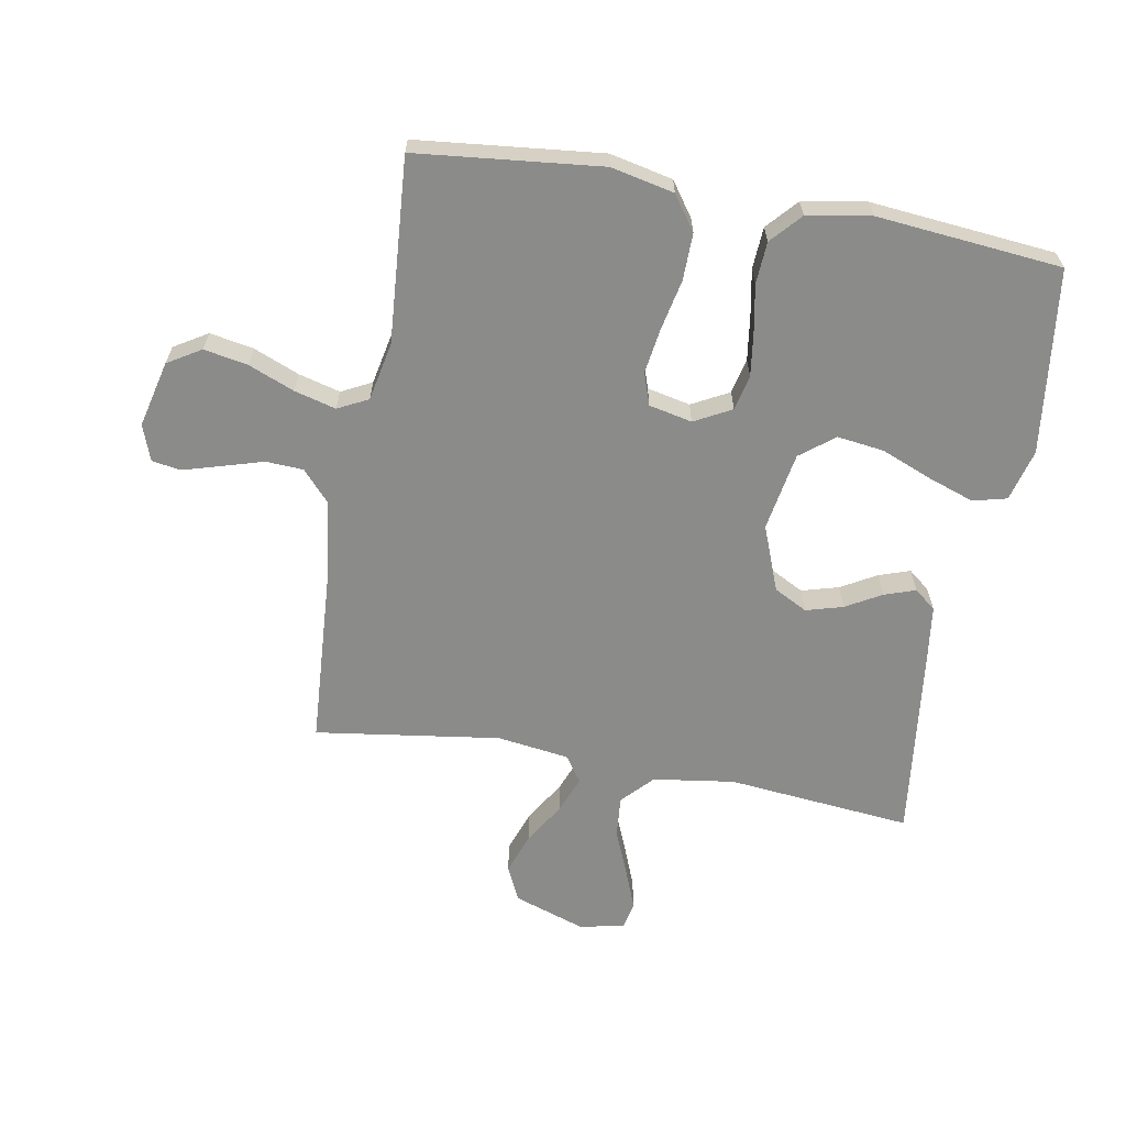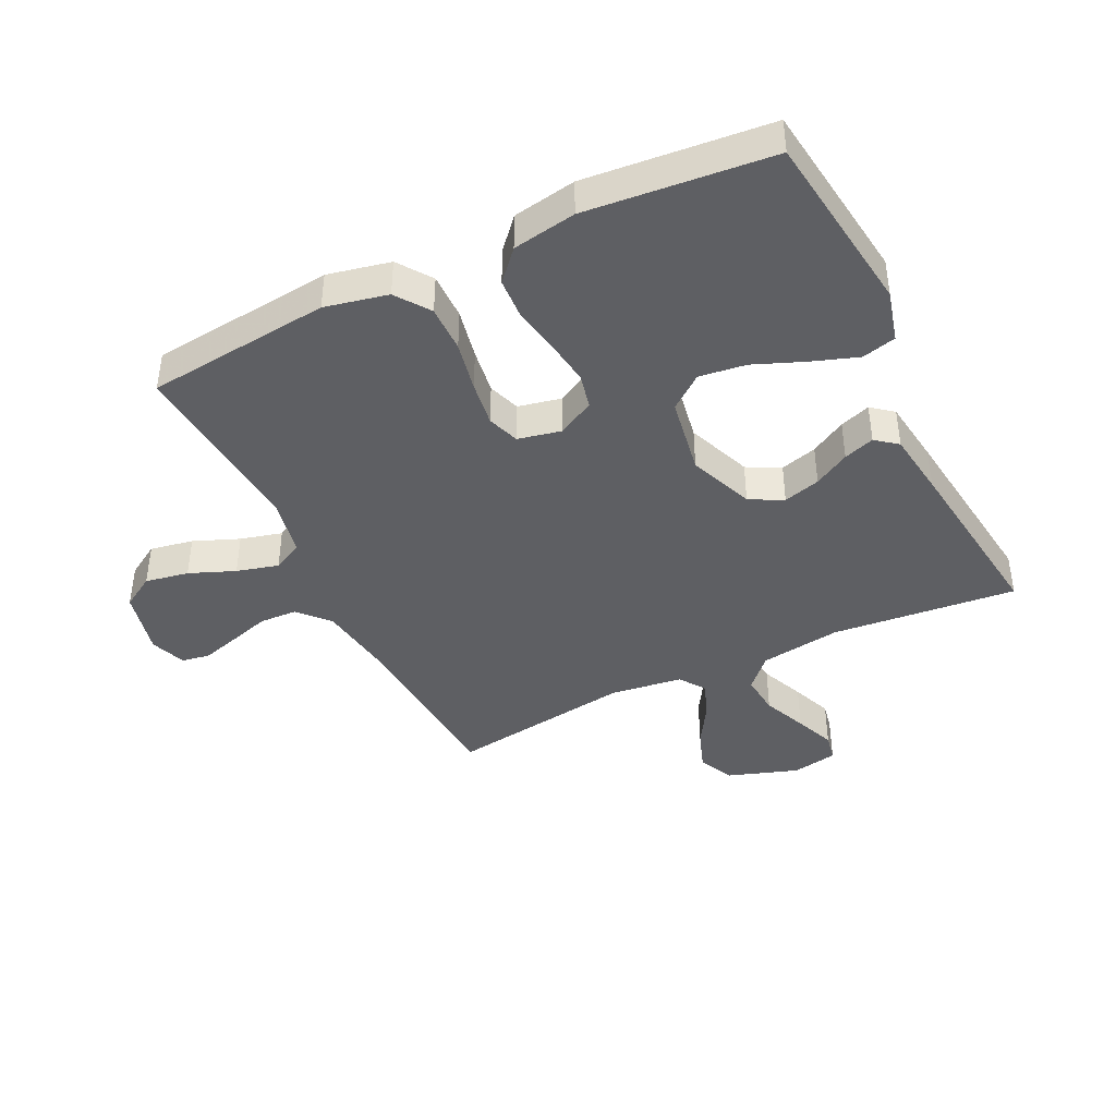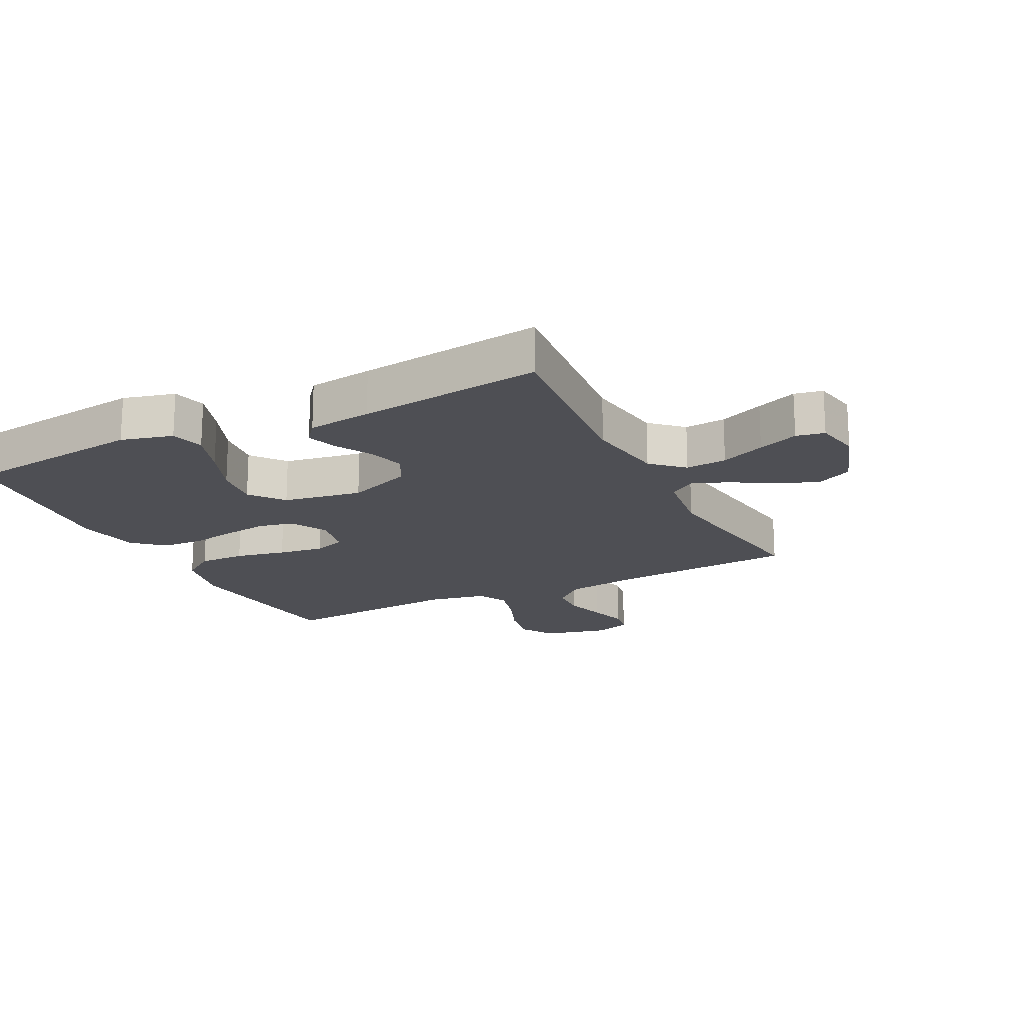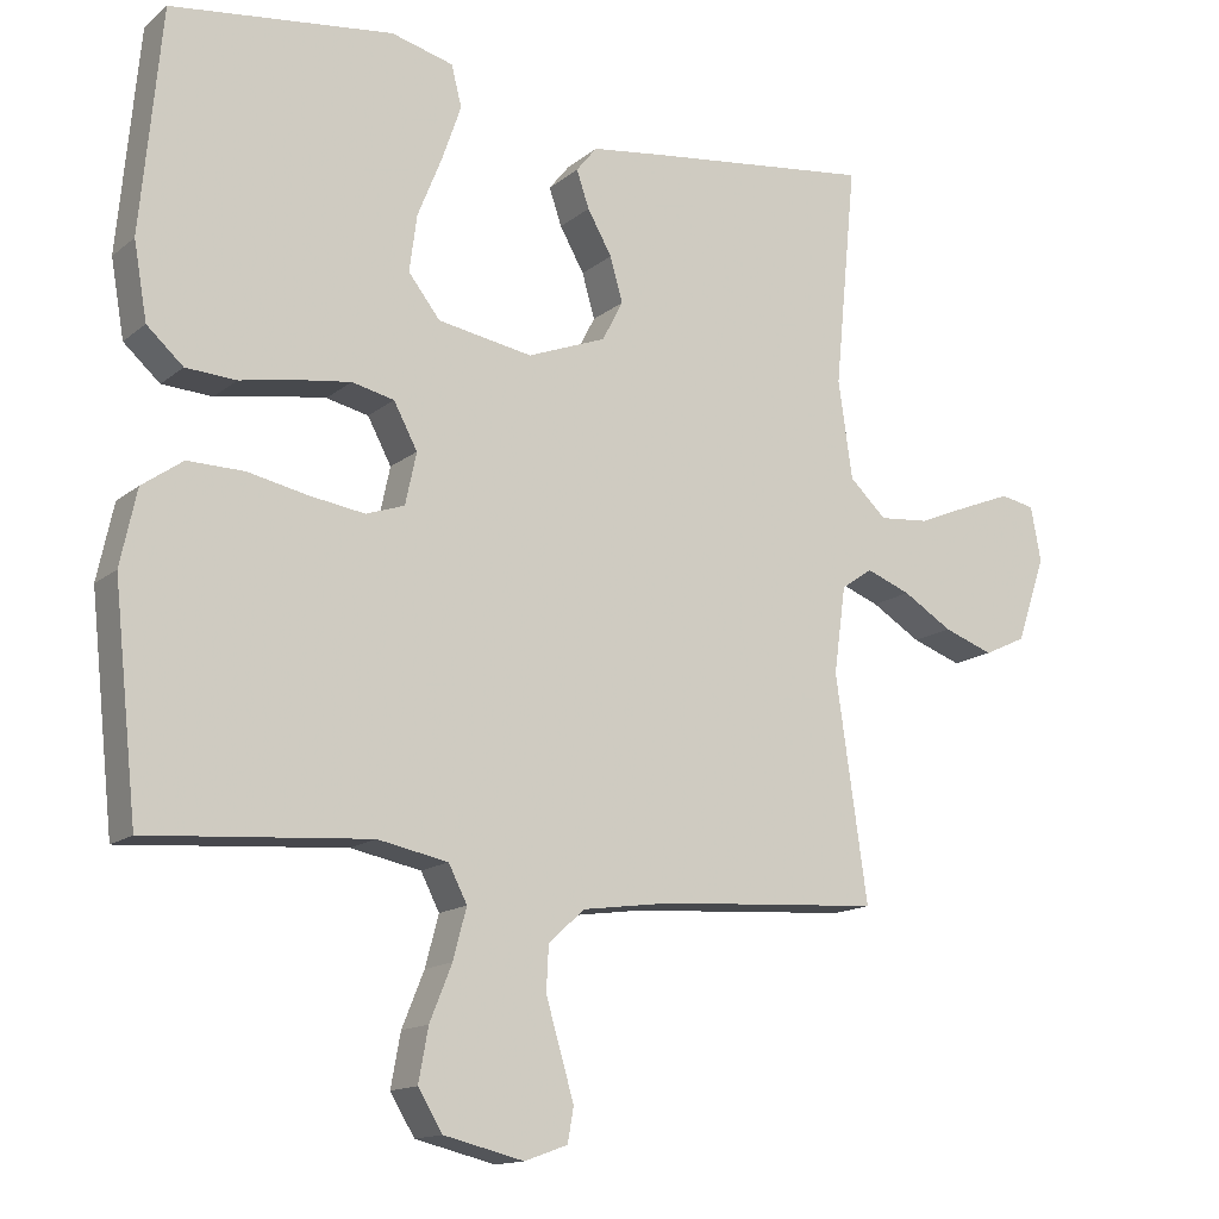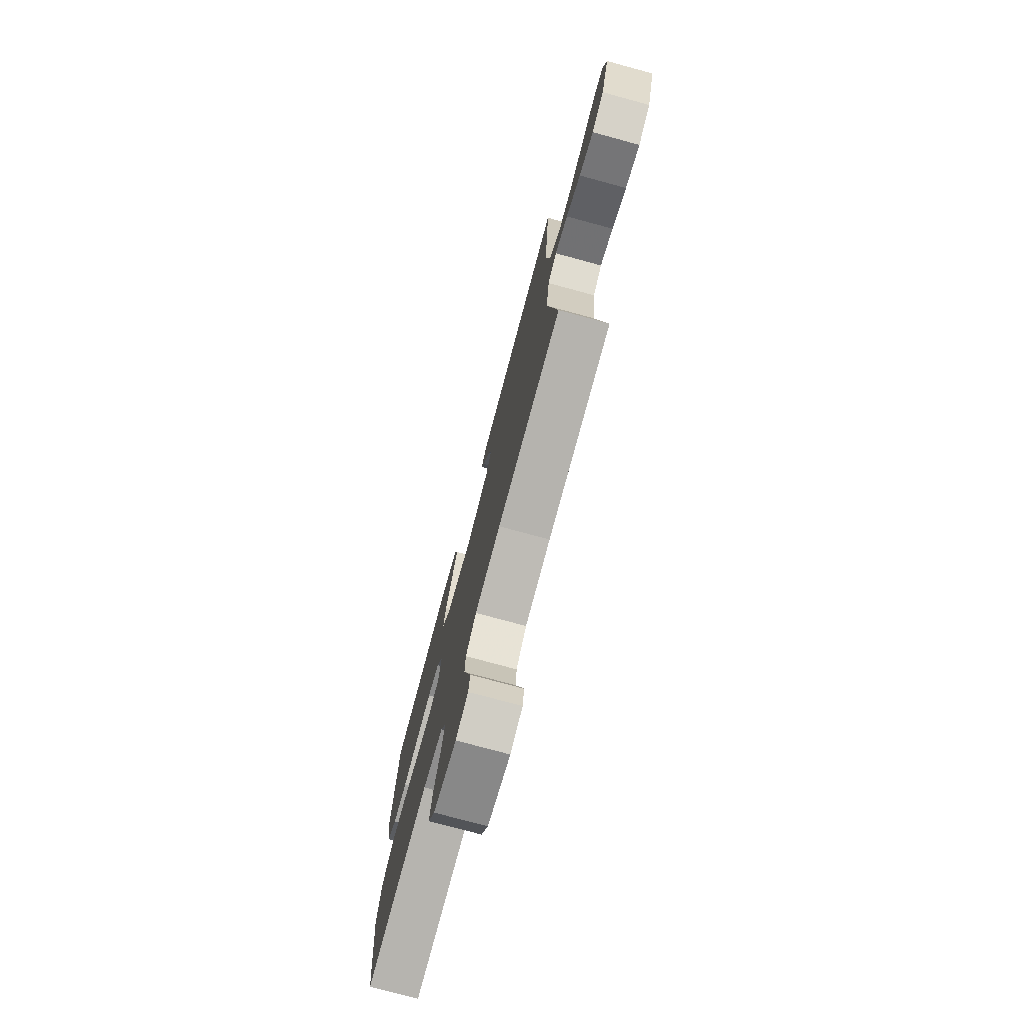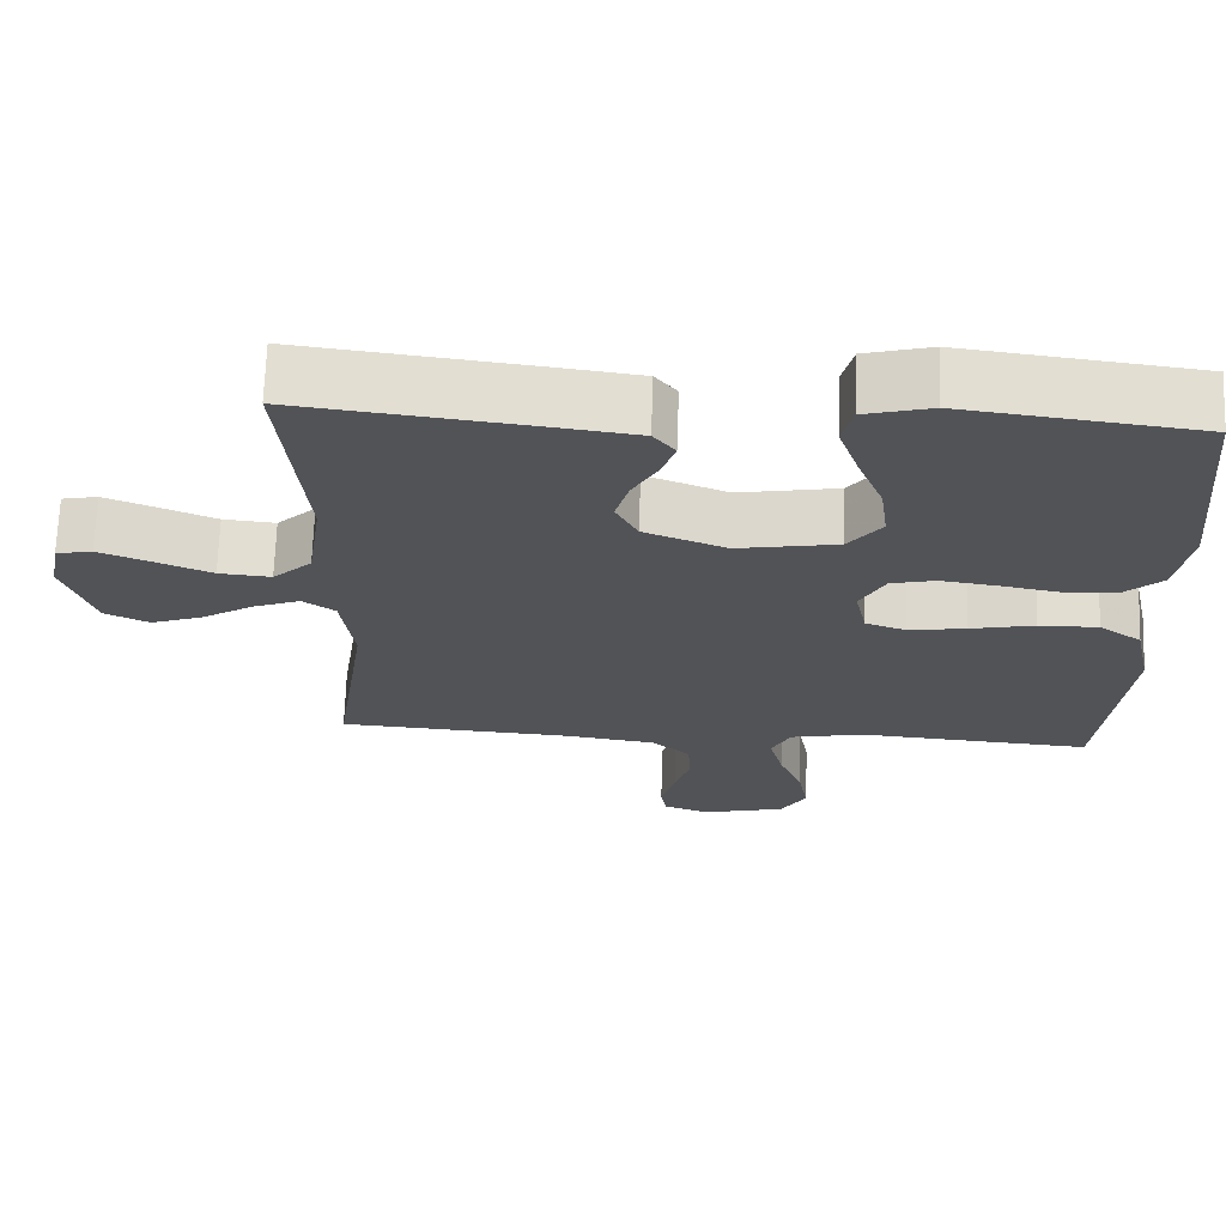
<metadata>
{"format":"obj","ext":"obj","renderer":"f3d","projection":"perspective","resolution":1024,"background":"white","views":[{"elev":-63.7,"azim":-100.2,"up":"+Y"},{"elev":-41.5,"azim":-64.0,"up":"+Y"},{"elev":-18.3,"azim":26.7,"up":"+Y"},{"elev":-14.4,"azim":-31.1,"up":"+Z"},{"elev":-76.3,"azim":74.8,"up":"+Z"},{"elev":68.4,"azim":-178.1,"up":"+Z"}]}
</metadata>
<code>
v -0.5 0.07 -0.5
v -0.532 0.07 -0.2
v -0.51 0.07 -0.098
v -0.455 0.07 -0.059
v -0.379 0.07 -0.06
v -0.297 0.07 -0.077
v -0.223 0.07 -0.088
v -0.171 0.07 -0.07
v -0.156 0.07 0
v -0.188 0.07 0.06
v -0.245 0.07 0.073
v -0.317 0.07 0.063
v -0.393 0.07 0.049
v -0.461 0.07 0.053
v -0.51 0.07 0.097
v -0.528 0.07 0.2
v -0.5 0.07 0.5
v -0.2 0.07 0.538
v -0.116 0.07 0.516
v -0.102 0.07 0.461
v -0.128 0.07 0.386
v -0.161 0.07 0.304
v -0.171 0.07 0.228
v -0.128 0.07 0.173
v 0 0.07 0.151
v 0.106 0.07 0.192
v 0.134 0.07 0.246
v 0.117 0.07 0.306
v 0.084 0.07 0.364
v 0.067 0.07 0.414
v 0.095 0.07 0.449
v 0.2 0.07 0.463
v 0.5 0.07 0.5
v 0.471 0.07 0.2
v 0.49 0.07 0.068
v 0.54 0.07 0.021
v 0.607 0.07 0.027
v 0.679 0.07 0.057
v 0.745 0.07 0.083
v 0.791 0.07 0.074
v 0.805 0.07 0
v 0.766 0.07 -0.115
v 0.709 0.07 -0.142
v 0.642 0.07 -0.118
v 0.575 0.07 -0.077
v 0.515 0.07 -0.054
v 0.473 0.07 -0.083
v 0.457 0.07 -0.2
v 0.5 0.07 -0.5
v 0.2 0.07 -0.52
v 0.08 0.07 -0.537
v 0.031 0.07 -0.581
v 0.028 0.07 -0.642
v 0.048 0.07 -0.709
v 0.066 0.07 -0.771
v 0.058 0.07 -0.817
v 0 0.07 -0.838
v -0.108 0.07 -0.812
v -0.141 0.07 -0.758
v -0.128 0.07 -0.687
v -0.098 0.07 -0.613
v -0.08 0.07 -0.545
v -0.105 0.07 -0.496
v -0.2 0.07 -0.477
v -0.5 0 -0.5
v -0.532 0 -0.2
v -0.51 0 -0.098
v -0.455 0 -0.059
v -0.379 0 -0.06
v -0.297 0 -0.077
v -0.223 0 -0.088
v -0.171 0 -0.07
v -0.156 0 0
v -0.188 0 0.06
v -0.245 0 0.073
v -0.317 0 0.063
v -0.393 0 0.049
v -0.461 0 0.053
v -0.51 0 0.097
v -0.528 0 0.2
v -0.5 0 0.5
v -0.2 0 0.538
v -0.116 0 0.516
v -0.102 0 0.461
v -0.128 0 0.386
v -0.161 0 0.304
v -0.171 0 0.228
v -0.128 0 0.173
v 0 0 0.151
v 0.106 0 0.192
v 0.134 0 0.246
v 0.117 0 0.306
v 0.084 0 0.364
v 0.067 0 0.414
v 0.095 0 0.449
v 0.2 0 0.463
v 0.5 0 0.5
v 0.471 0 0.2
v 0.49 0 0.068
v 0.54 0 0.021
v 0.607 0 0.027
v 0.679 0 0.057
v 0.745 0 0.083
v 0.791 0 0.074
v 0.805 0 0
v 0.766 0 -0.115
v 0.709 0 -0.142
v 0.642 0 -0.118
v 0.575 0 -0.077
v 0.515 0 -0.054
v 0.473 0 -0.083
v 0.457 0 -0.2
v 0.5 0 -0.5
v 0.2 0 -0.52
v 0.08 0 -0.537
v 0.031 0 -0.581
v 0.028 0 -0.642
v 0.048 0 -0.709
v 0.066 0 -0.771
v 0.058 0 -0.817
v 0 0 -0.838
v -0.108 0 -0.812
v -0.141 0 -0.758
v -0.128 0 -0.687
v -0.098 0 -0.613
v -0.08 0 -0.545
v -0.105 0 -0.496
v -0.2 0 -0.477
f 59 60 61
f 58 59 61
f 57 58 61
f 56 57 61
f 55 56 61
f 54 55 61
f 53 54 61
f 52 53 61 62
f 51 52 62 63
f 48 49 50
f 50 51 63
f 48 50 63
f 47 48 63
f 43 44 45
f 42 43 45
f 41 42 45
f 40 41 45
f 39 40 45
f 38 39 45
f 37 38 45
f 36 37 45 46
f 35 36 46 47
f 32 33 34
f 31 32 34
f 30 31 34
f 29 30 34
f 28 29 34
f 34 35 47
f 28 34 47
f 27 28 47
f 20 21 22
f 19 20 22
f 18 19 22
f 17 18 22
f 16 17 22
f 15 16 22
f 14 15 22
f 13 14 22
f 12 13 22
f 11 12 22 23
f 10 11 23 24
f 4 5 6
f 3 4 6
f 2 3 6
f 1 2 6
f 64 1 6
f 64 6 7
f 47 63 64
f 27 47 64
f 26 27 64
f 25 26 64
f 9 10 24 25
f 8 9 25 64
f 7 8 64
f 125 124 123
f 125 123 122
f 125 122 121
f 125 121 120
f 125 120 119
f 125 119 118
f 125 118 117
f 126 125 117 116
f 127 126 116 115
f 114 113 112
f 127 115 114
f 127 114 112
f 127 112 111
f 109 108 107
f 109 107 106
f 109 106 105
f 109 105 104
f 109 104 103
f 109 103 102
f 109 102 101
f 110 109 101 100
f 111 110 100 99
f 98 97 96
f 98 96 95
f 98 95 94
f 98 94 93
f 98 93 92
f 111 99 98
f 111 98 92
f 111 92 91
f 86 85 84
f 86 84 83
f 86 83 82
f 86 82 81
f 86 81 80
f 86 80 79
f 86 79 78
f 86 78 77
f 86 77 76
f 87 86 76 75
f 88 87 75 74
f 70 69 68
f 70 68 67
f 70 67 66
f 70 66 65
f 70 65 128
f 71 70 128
f 128 127 111
f 128 111 91
f 128 91 90
f 128 90 89
f 89 88 74 73
f 128 89 73 72
f 128 72 71
f 1 65 66 2
f 2 66 67 3
f 3 67 68 4
f 4 68 69 5
f 5 69 70 6
f 6 70 71 7
f 7 71 72 8
f 8 72 73 9
f 9 73 74 10
f 10 74 75 11
f 11 75 76 12
f 12 76 77 13
f 13 77 78 14
f 14 78 79 15
f 15 79 80 16
f 16 80 81 17
f 17 81 82 18
f 18 82 83 19
f 19 83 84 20
f 20 84 85 21
f 21 85 86 22
f 22 86 87 23
f 23 87 88 24
f 24 88 89 25
f 25 89 90 26
f 26 90 91 27
f 27 91 92 28
f 28 92 93 29
f 29 93 94 30
f 30 94 95 31
f 31 95 96 32
f 32 96 97 33
f 33 97 98 34
f 34 98 99 35
f 35 99 100 36
f 36 100 101 37
f 37 101 102 38
f 38 102 103 39
f 39 103 104 40
f 40 104 105 41
f 41 105 106 42
f 42 106 107 43
f 43 107 108 44
f 44 108 109 45
f 45 109 110 46
f 46 110 111 47
f 47 111 112 48
f 48 112 113 49
f 49 113 114 50
f 50 114 115 51
f 51 115 116 52
f 52 116 117 53
f 53 117 118 54
f 54 118 119 55
f 55 119 120 56
f 56 120 121 57
f 57 121 122 58
f 58 122 123 59
f 59 123 124 60
f 60 124 125 61
f 61 125 126 62
f 62 126 127 63
f 63 127 128 64
f 64 128 65 1

</code>
